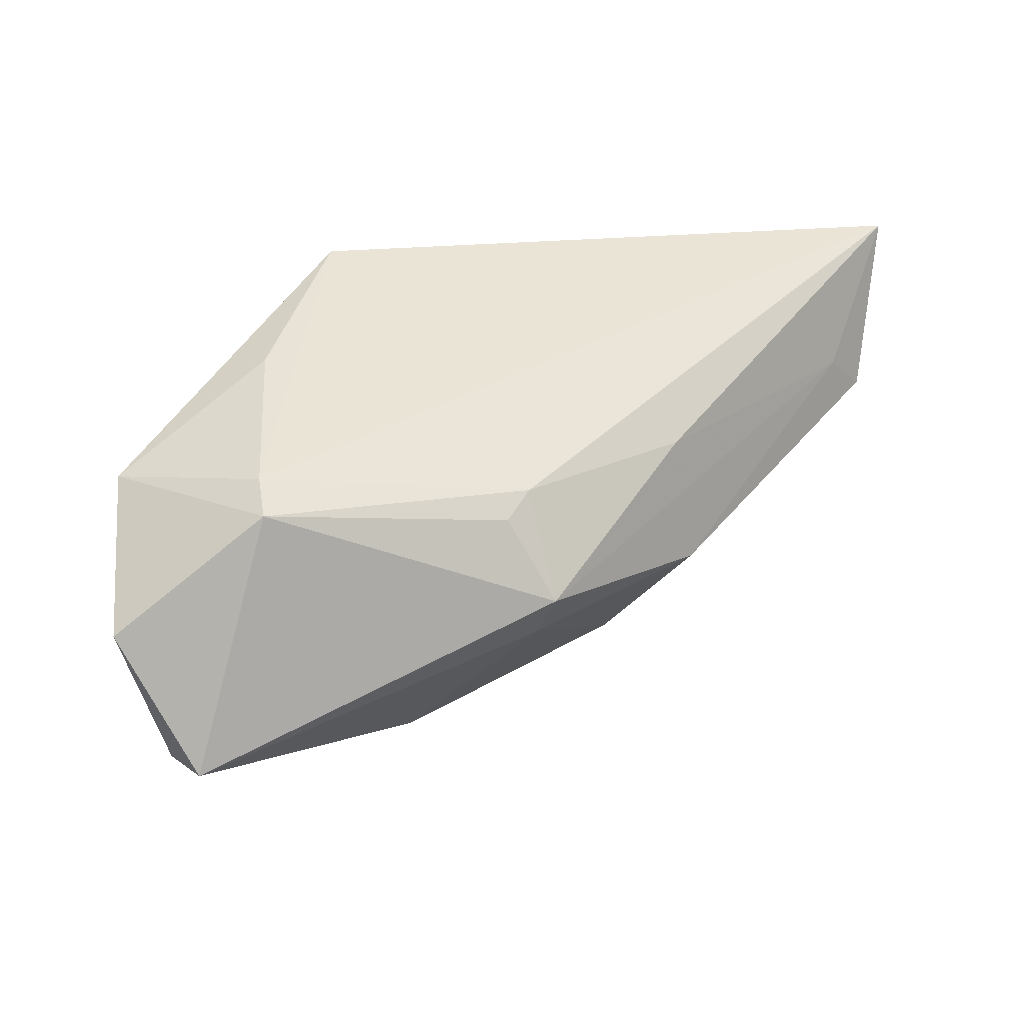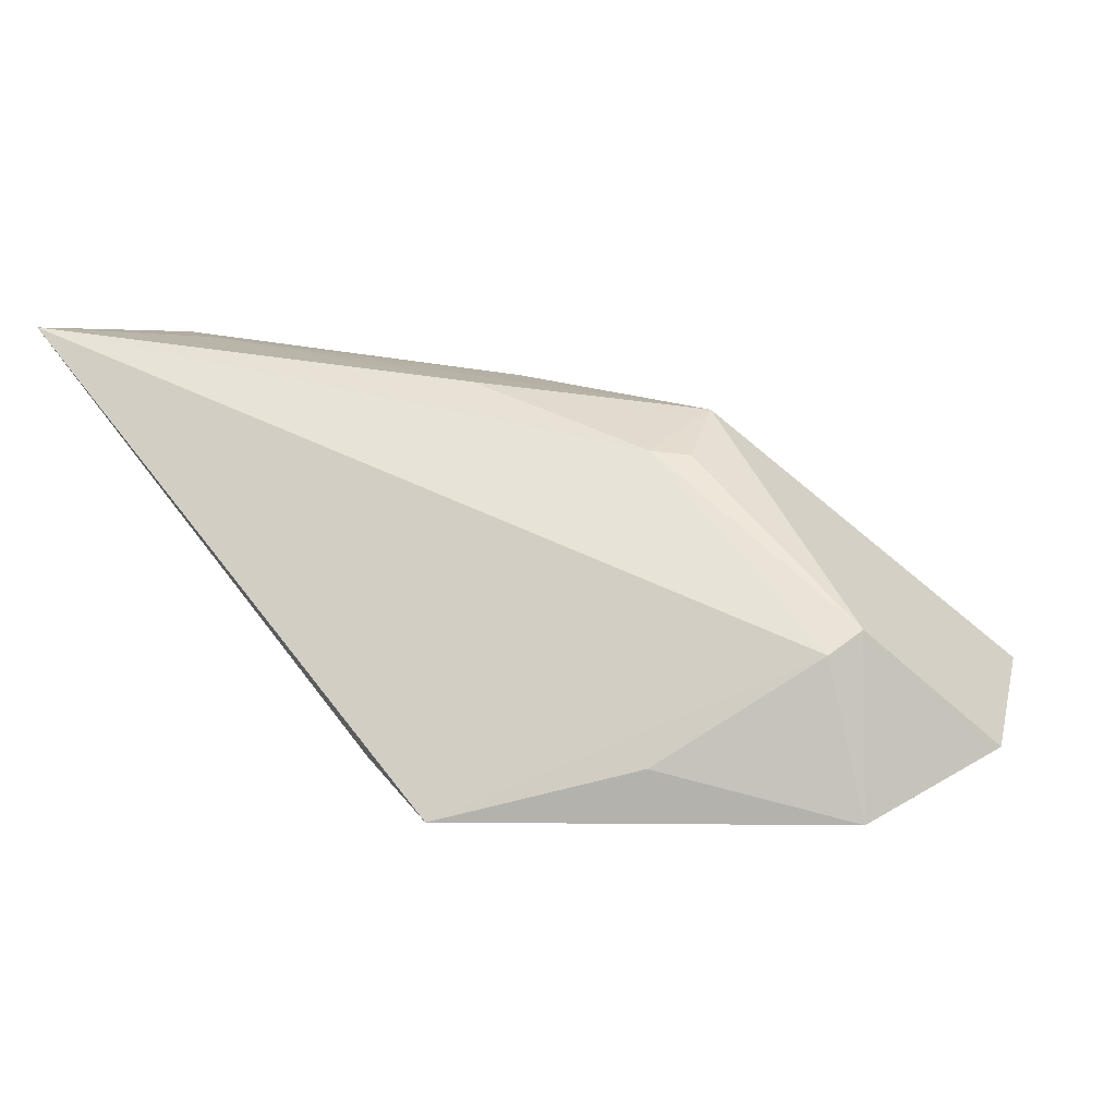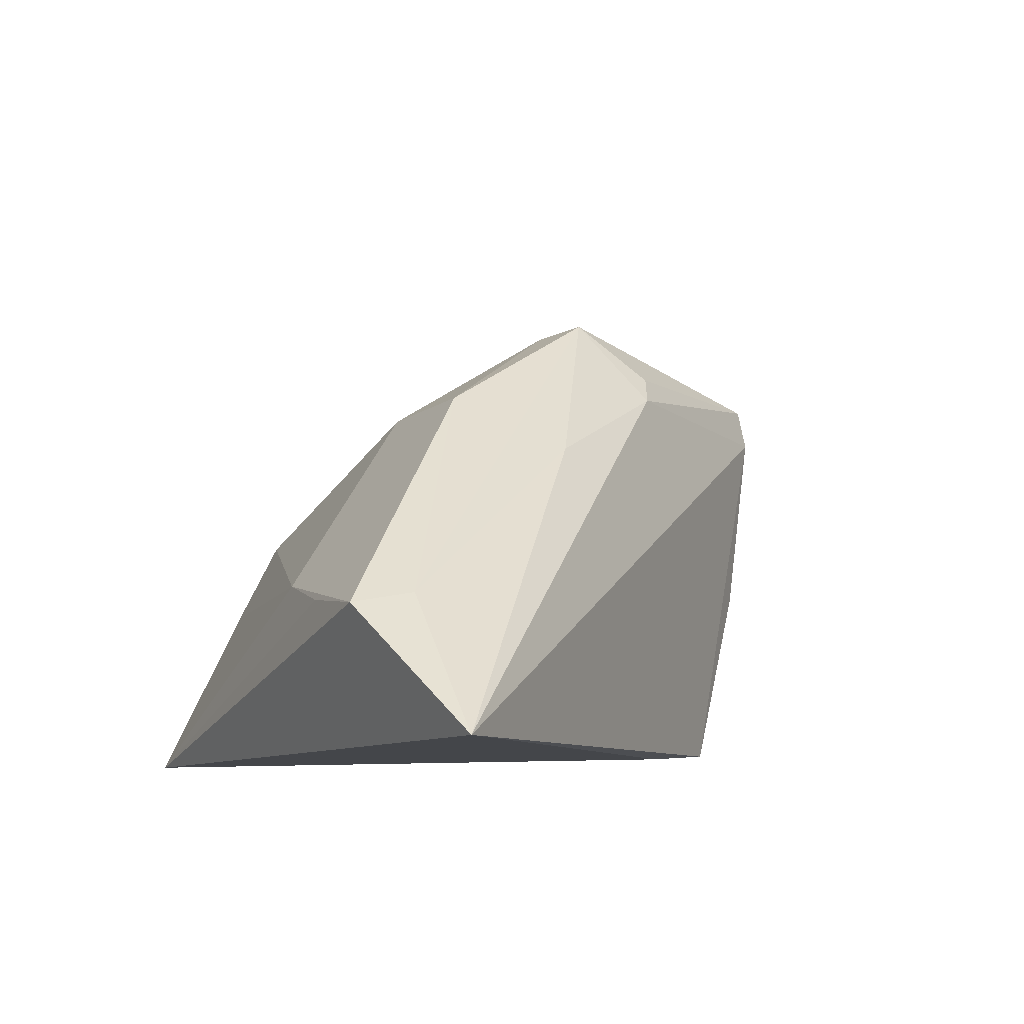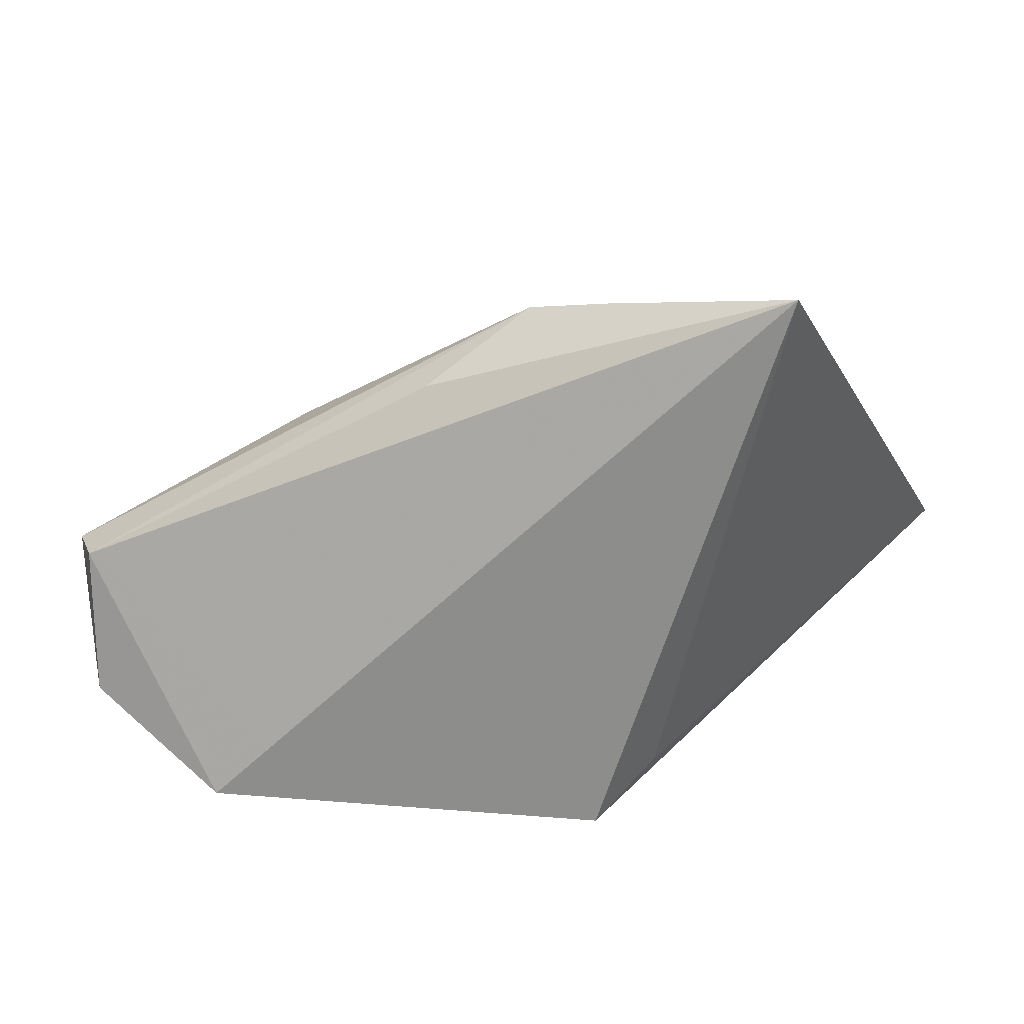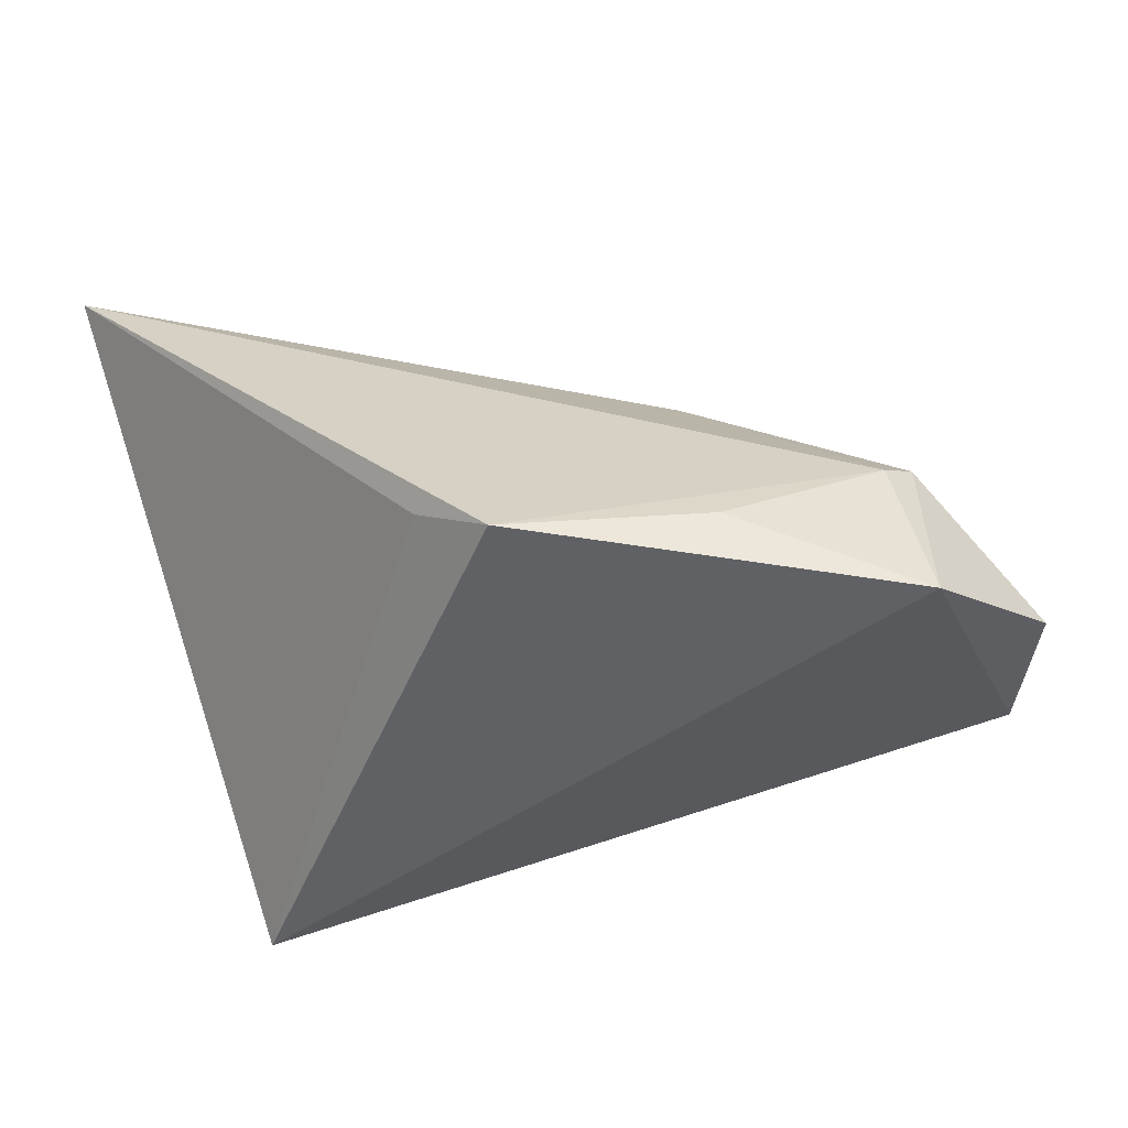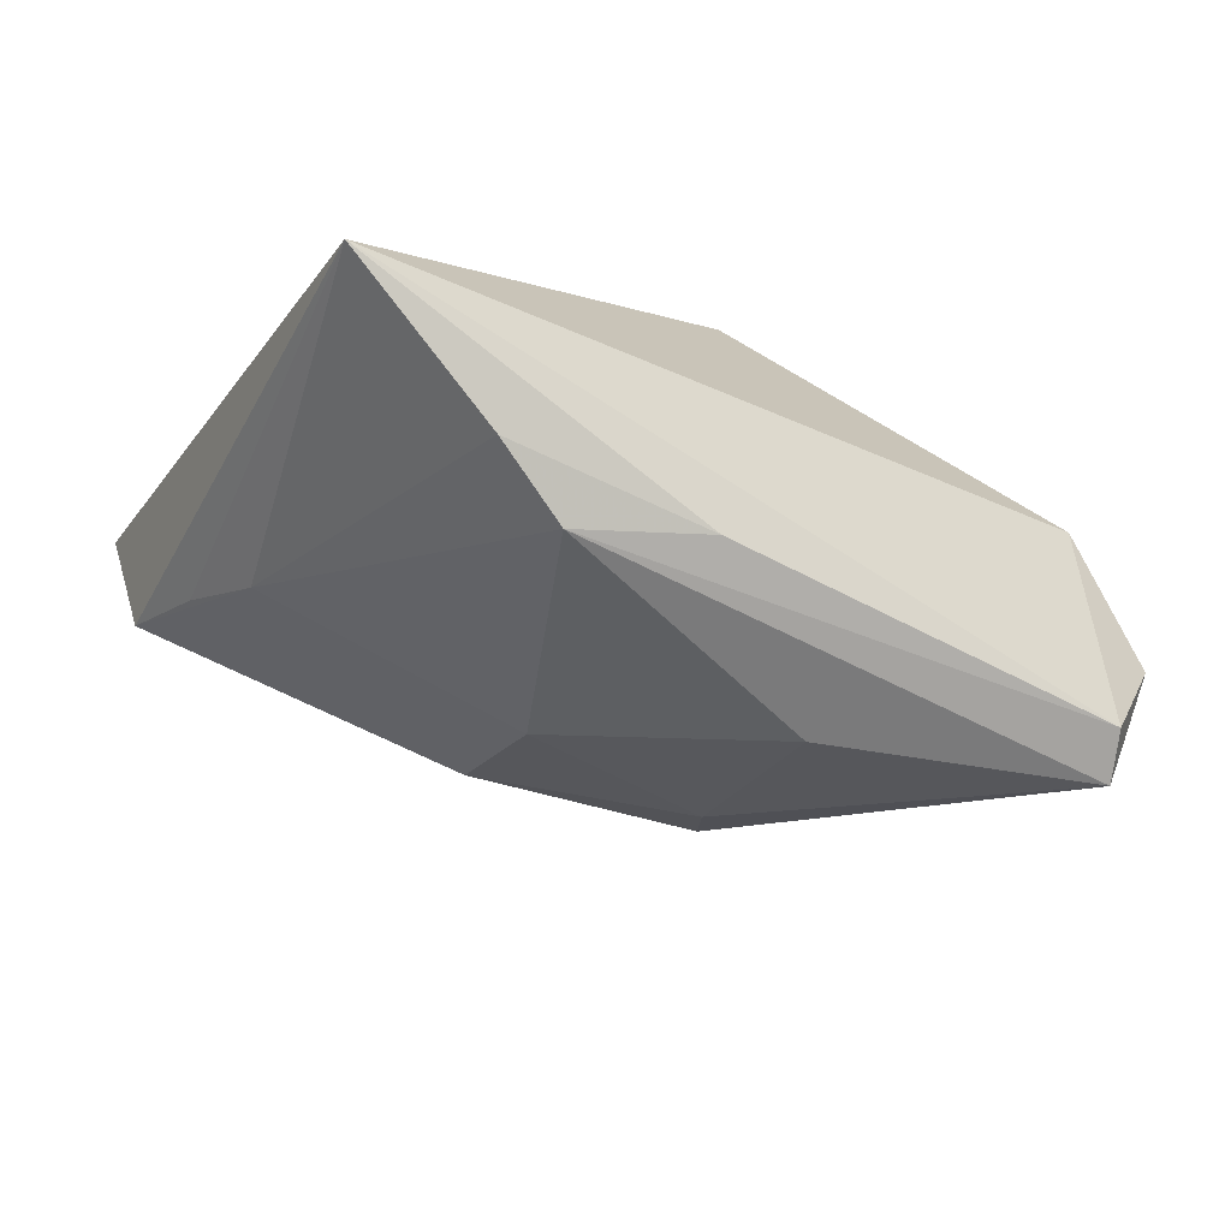
<metadata>
{"format":"obj","ext":"obj","renderer":"f3d","projection":"perspective","resolution":1024,"background":"white","views":[{"elev":19.9,"azim":-58.9,"up":"+Y"},{"elev":0.5,"azim":-153.9,"up":"+Z"},{"elev":43.1,"azim":123.8,"up":"+Z"},{"elev":-64.5,"azim":18.2,"up":"+Z"},{"elev":-48.8,"azim":-167.2,"up":"+Z"},{"elev":-73.3,"azim":153.1,"up":"+Y"}]}
</metadata>
<code>
v 0.005412 0.02805 -0.01651
v -0.04771 0.01144 -0.02324
v -0.05368 -0.02039 -0.01233
v -0.02513 0.006462 0.01761
v 0.03878 -0.02924 -0.02324
v 0.05024 0.03038 0.03349
v -0.02359 -0.003319 0.02344
v -0.02103 0.009189 0.01815
v -0.04707 0.01014 -0.001977
v 0.0002062 -0.01638 0.01738
v 0.03275 -0.008046 0.01861
v -0.02216 -0.008552 0.0199
v 0.03821 0.0003376 0.02575
v -0.003467 0.03038 -0.02324
v 0.001323 0.01046 0.02666
v 0.01796 -0.03204 -0.01358
v -0.0441 0.01331 -0.004741
v -0.02634 0.02169 -0.01712
v -0.02447 -0.02433 0.002614
v 0.002785 -0.005115 0.02853
v -0.05584 -0.02053 -0.006311
v 0.04284 0.009375 0.03448
v 0.008345 -0.03272 -0.008285
v 0.03669 0.01351 0.03318
v -0.0588 -0.003614 -0.0155
v -0.006021 -0.02899 -0.01378
f 6 14 17
f 6 5 1
f 1 14 6
f 5 14 1
f 22 5 6
f 2 14 5
f 3 21 25
f 25 2 3
f 3 2 5
f 21 3 23
f 18 17 14
f 14 2 18
f 18 2 17
f 9 2 25
f 17 2 9
f 25 21 9
f 5 22 13
f 13 11 5
f 22 11 13
f 21 23 19
f 5 11 16
f 11 23 16
f 6 17 8
f 17 9 8
f 8 15 6
f 20 22 24
f 6 15 24
f 24 22 6
f 10 19 23
f 10 23 11
f 10 22 20
f 10 11 22
f 26 23 3
f 26 16 23
f 26 3 5
f 5 16 26
f 15 8 7
f 20 24 7
f 7 24 15
f 7 9 21
f 4 8 9
f 9 7 4
f 4 7 8
f 12 10 20
f 20 7 12
f 19 10 12
f 21 19 12
f 12 7 21

</code>
